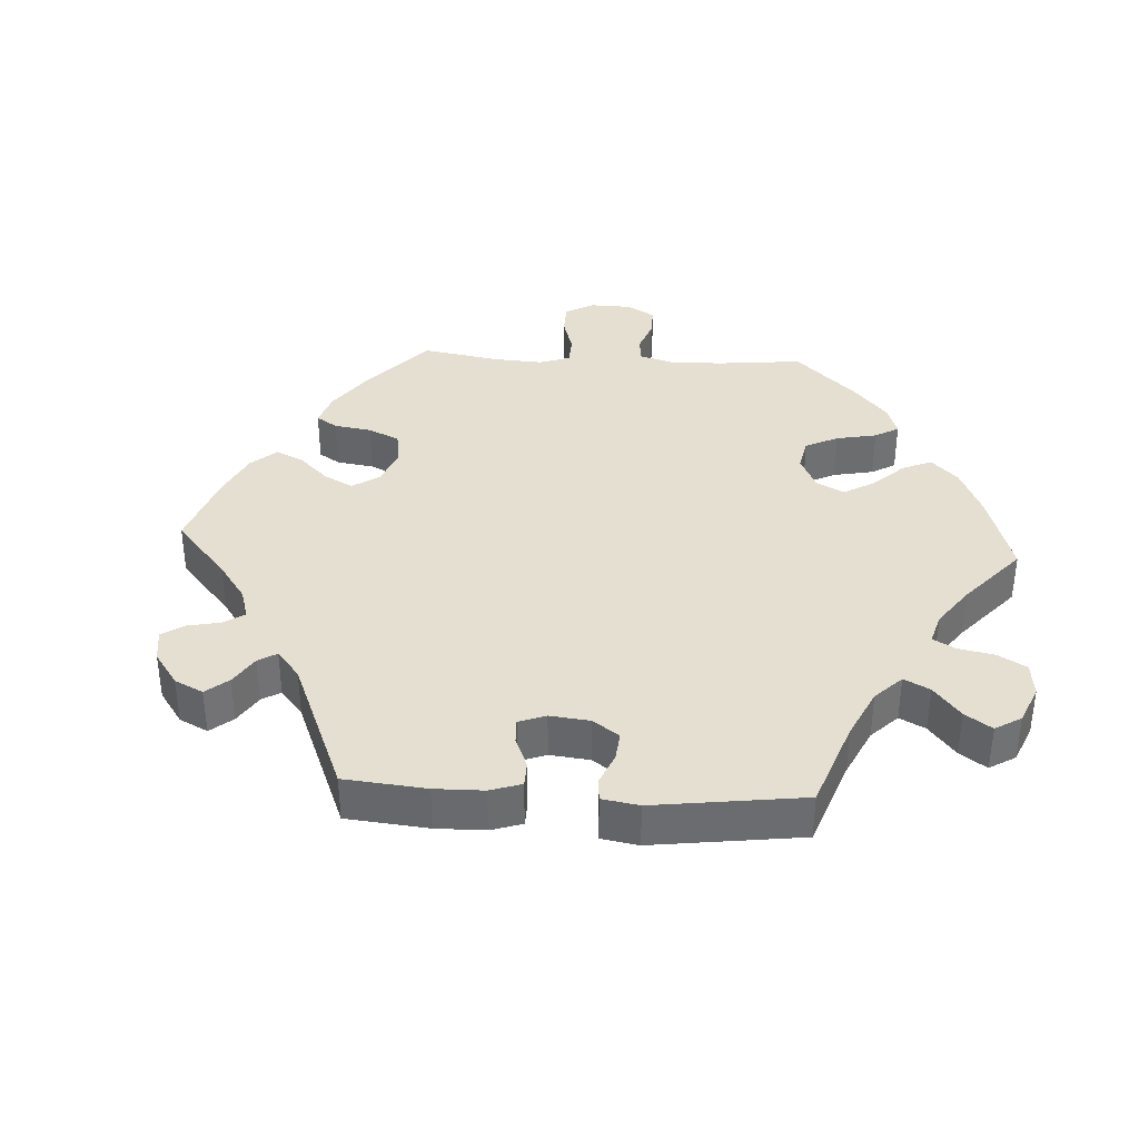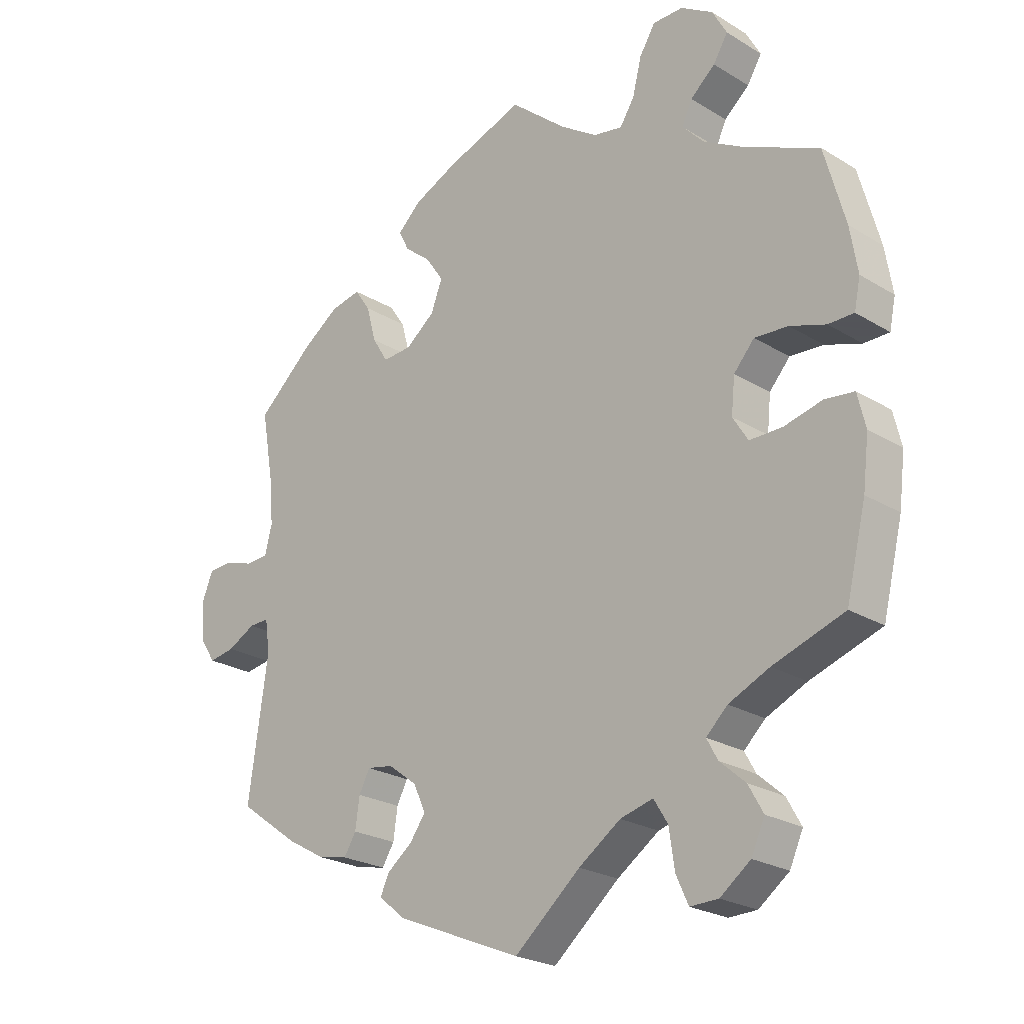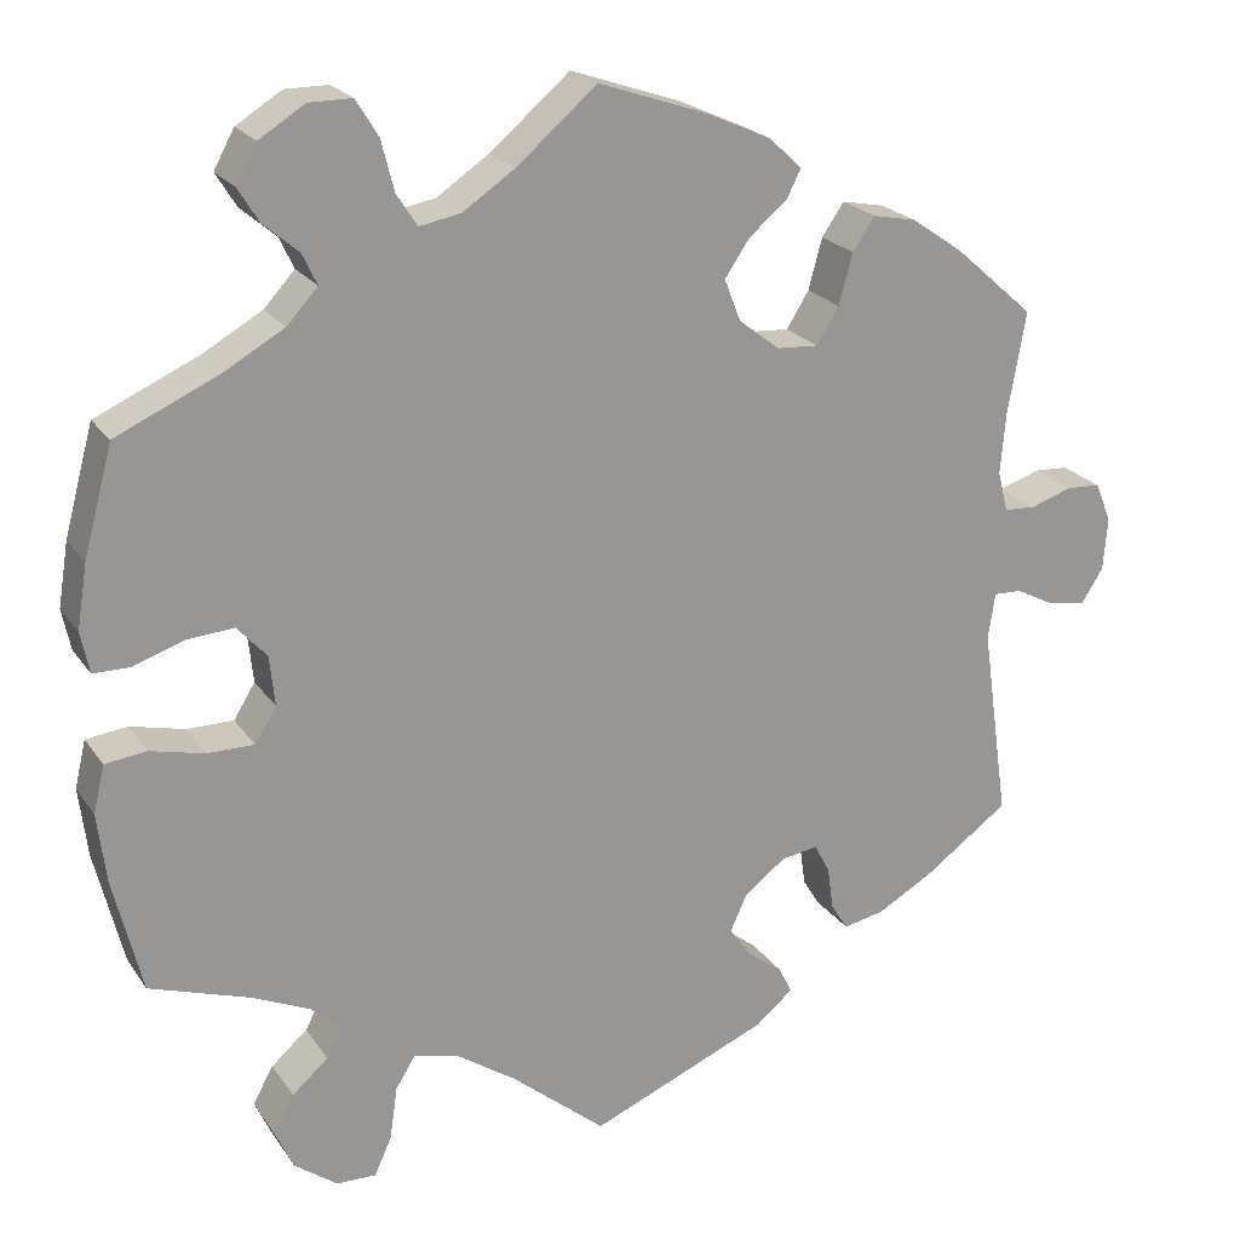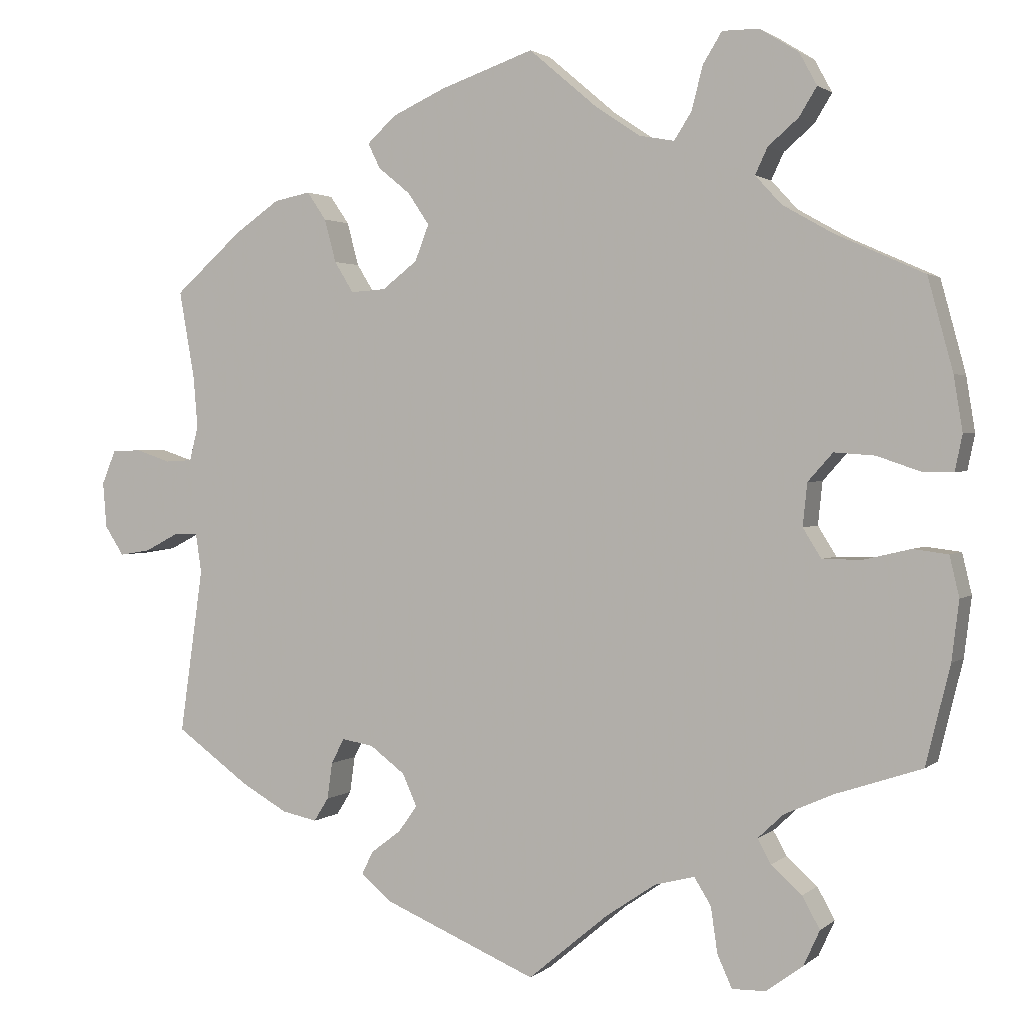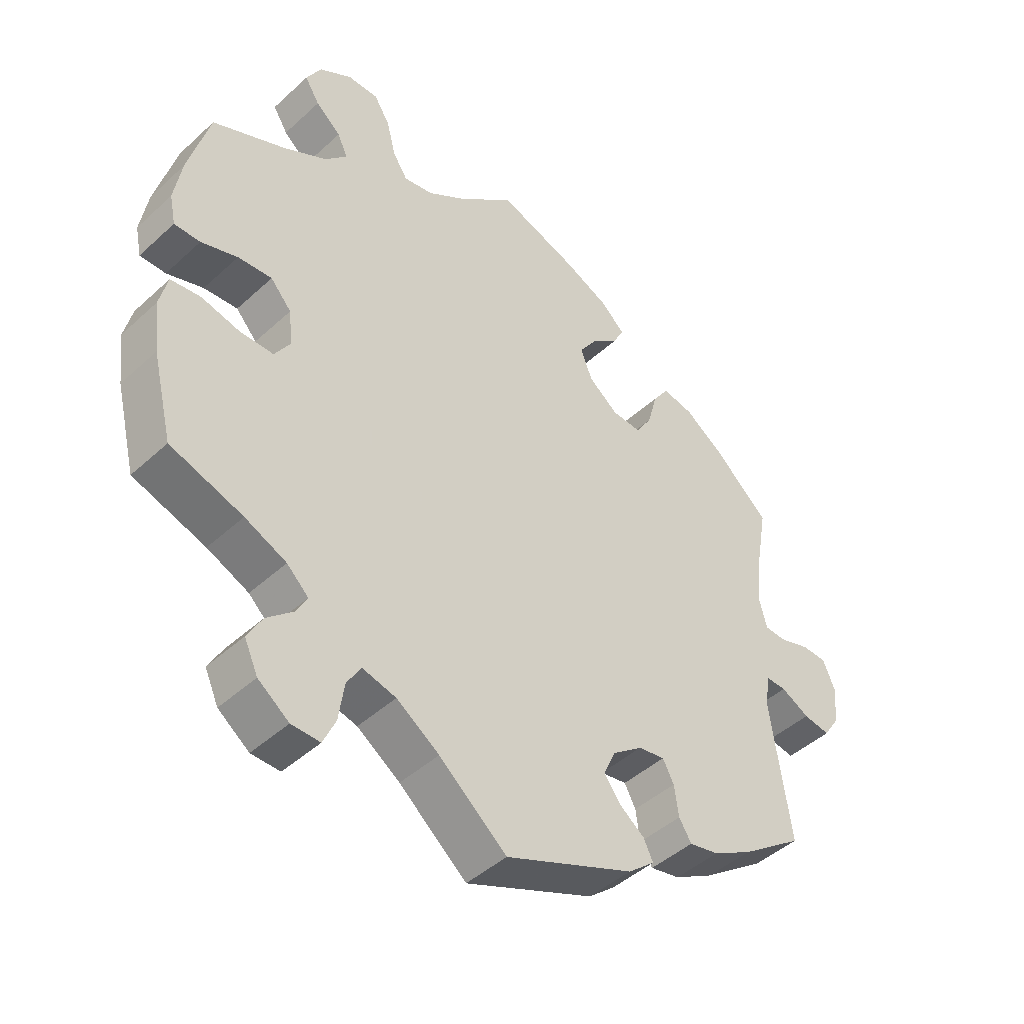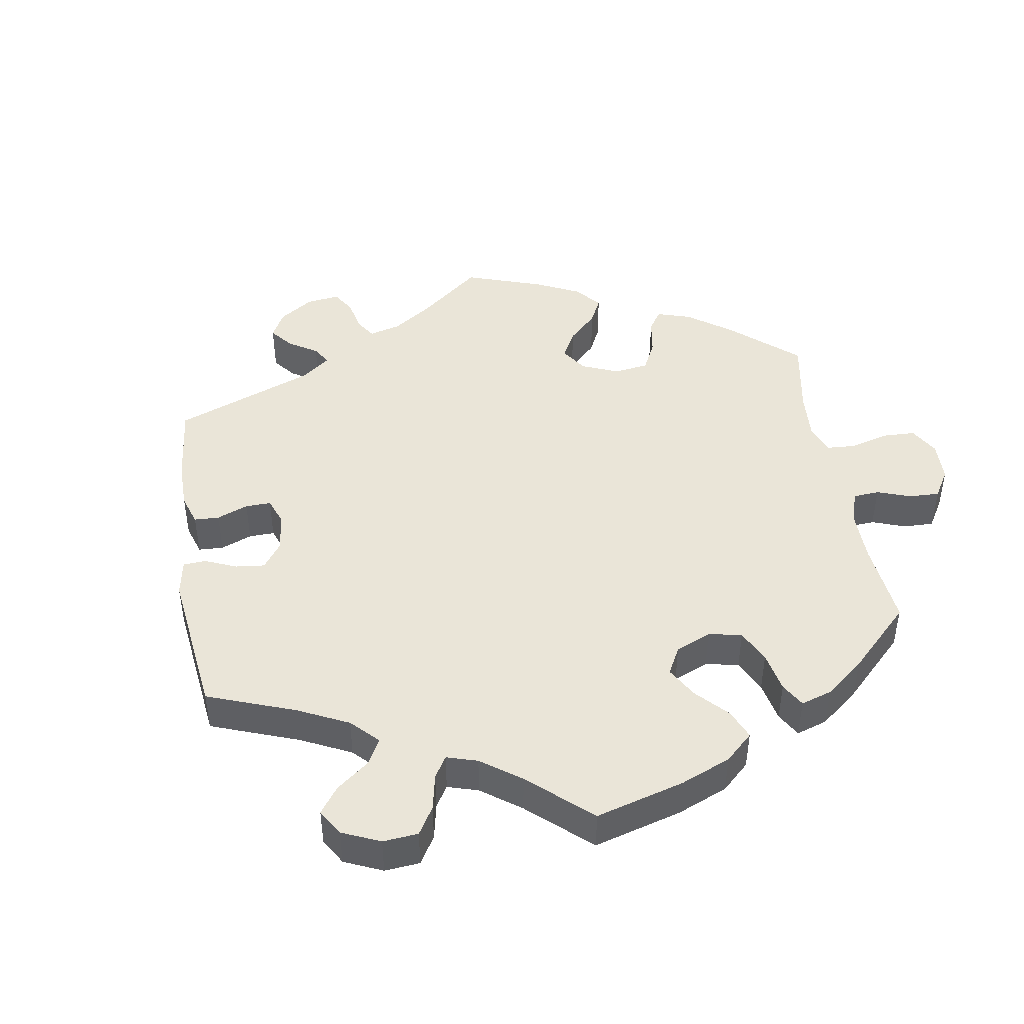
<metadata>
{"format":"obj","ext":"obj","renderer":"f3d","projection":"perspective","resolution":1024,"background":"white","views":[{"elev":36.6,"azim":153.3,"up":"+Y"},{"elev":-23.9,"azim":-135.2,"up":"+Z"},{"elev":21.9,"azim":-25.2,"up":"+Z"},{"elev":1.8,"azim":-157.0,"up":"+Z"},{"elev":-45.2,"azim":-43.5,"up":"+Z"},{"elev":44.8,"azim":-129.1,"up":"+Y"}]}
</metadata>
<code>
v -0.58 0.07 -0.095
v 0.208 0.07 -0.533
v -0.377 0.07 -0.009
v 0.522 0.07 0.073
v -0.202 0.07 0.491
v -0.093 0.07 0.541
v -0.348 0.07 0.403
v -0.417 0.07 0.364
v 0.505 0.07 -0.085
v 0.383 0.07 0.434
v -0.284 0.07 -0.611
v 0.236 0.07 -0.466
v 0.516 0.07 0.191
v -0.317 0.07 0.629
v 0.647 0.07 0.085
v -0.402 0.07 -0.525
v 0.189 0.07 -0.355
v -0.241 0.07 0.587
v 0.51 0.07 0.12
v -0.178 0.07 -0.482
v 0.537 0.07 -0.31
v -0.37 0.07 0.596
v 0.635 0.07 -0.063
v 0.265 0.07 0.305
v -0.226 0.07 0.528
v -0.573 0.07 0.063
v 0.179 0.07 0.437
v 0.24 0.07 0.507
v 0.559 0.07 0.071
v -0.38 0.07 -0.573
v 0.325 0.07 -0.428
v -0.329 0.07 0.478
v 0 0.07 -0.62
v 0.169 0.07 -0.399
v 0.307 0.07 0.406
v 0.373 0.07 -0.418
v -0.255 0.07 -0.505
v -0.537 0.07 0.31
v 0.223 0.07 0.473
v -0.336 0.07 -0.445
v -0.42 0.07 -0.349
v 0.298 0.07 -0.346
v -0.57 0.07 -0.176
v 0.251 0.07 -0.497
v -0.456 0.07 -0.049
v -0.318 0.07 -0.412
v -0.154 0.07 0.5
v -0.519 0.07 -0.034
v 0.291 0.07 0.347
v -0.537 0.07 -0.31
v -0.567 0.07 -0.04
v 0.128 0.07 0.576
v -0.33 0.07 -0.61
v 0.237 0.07 -0.319
v 0.537 0.07 0.31
v 0.592 0.07 -0.056
v 0.333 0.07 0.444
v 0.217 0.07 0.308
v -0.402 0.07 -0.049
v -0.383 0.07 0.049
v -0.378 0.07 -0.482
v -0 0.07 0.62
v 0.513 0.07 -0.031
v -0.583 0.07 0.111
v 0.661 0.07 -0.023
v -0.417 0.07 0.087
v 0.201 0.07 0.543
v -0.353 0.07 -0.379
v -0.264 0.07 -0.567
v 0.195 0.07 -0.435
v 0.15 0.07 0.394
v -0.232 0.07 -0.468
v -0.312 0.07 0.442
v 0.169 0.07 0.345
v 0.666 0.07 0.039
v -0.531 0.07 0.063
v 0.437 0.07 -0.382
v 0.607 0.07 0.087
v -0.37 0.07 0.513
v 0.546 0.07 -0.032
v -0.267 0.07 0.629
v -0.109 0.07 -0.529
v -0.472 0.07 0.083
v -0.394 0.07 0.552
v -0.571 0.07 0.185
v 0.305 0.07 -0.396
v 0.444 0.07 0.392
v 0.28 0.07 -0.312
v -0.58 -0 -0.095
v 0.208 -0 -0.533
v -0.377 -0 -0.009
v 0.522 -0 0.073
v -0.202 -0 0.491
v -0.093 -0 0.541
v -0.348 -0 0.403
v -0.417 -0 0.364
v 0.505 -0 -0.085
v 0.383 -0 0.434
v -0.284 -0 -0.611
v 0.236 -0 -0.466
v 0.516 -0 0.191
v -0.317 -0 0.629
v 0.647 -0 0.085
v -0.402 -0 -0.525
v 0.189 -0 -0.355
v -0.241 -0 0.587
v 0.51 -0 0.12
v -0.178 -0 -0.482
v 0.537 -0 -0.31
v -0.37 -0 0.596
v 0.635 -0 -0.063
v 0.265 -0 0.305
v -0.226 -0 0.528
v -0.573 -0 0.063
v 0.179 -0 0.437
v 0.24 -0 0.507
v 0.559 -0 0.071
v -0.38 -0 -0.573
v 0.325 -0 -0.428
v -0.329 -0 0.478
v 0 -0 -0.62
v 0.169 -0 -0.399
v 0.307 -0 0.406
v 0.373 -0 -0.418
v -0.255 -0 -0.505
v -0.537 -0 0.31
v 0.223 -0 0.473
v -0.336 -0 -0.445
v -0.42 -0 -0.349
v 0.298 -0 -0.346
v -0.57 -0 -0.176
v 0.251 -0 -0.497
v -0.456 -0 -0.049
v -0.318 -0 -0.412
v -0.154 -0 0.5
v -0.519 -0 -0.034
v 0.291 -0 0.347
v -0.537 -0 -0.31
v -0.567 -0 -0.04
v 0.128 -0 0.576
v -0.33 -0 -0.61
v 0.237 -0 -0.319
v 0.537 -0 0.31
v 0.592 -0 -0.056
v 0.333 -0 0.444
v 0.217 -0 0.308
v -0.402 -0 -0.049
v -0.383 -0 0.049
v -0.378 -0 -0.482
v -0 -0 0.62
v 0.513 -0 -0.031
v -0.583 -0 0.111
v 0.661 -0 -0.023
v -0.417 -0 0.087
v 0.201 -0 0.543
v -0.353 -0 -0.379
v -0.264 -0 -0.567
v 0.195 -0 -0.435
v 0.15 -0 0.394
v -0.232 -0 -0.468
v -0.312 -0 0.442
v 0.169 -0 0.345
v 0.666 -0 0.039
v -0.531 -0 0.063
v 0.437 -0 -0.382
v 0.607 -0 0.087
v -0.37 -0 0.513
v 0.546 -0 -0.032
v -0.267 -0 0.629
v -0.109 -0 -0.529
v -0.472 -0 0.083
v -0.394 -0 0.552
v -0.571 -0 0.185
v 0.305 -0 -0.396
v 0.444 -0 0.392
v 0.28 -0 -0.312
f 9 21 77 36
f 63 9 36 31
f 65 23 56 80
f 65 80 63
f 75 65 63
f 29 78 15 75
f 4 29 75 63
f 19 4 63 31
f 10 87 55 13
f 49 35 57 10
f 24 49 10 13
f 58 24 13 19
f 67 28 39 27
f 67 27 71
f 6 62 52 67
f 47 6 67 71
f 5 47 71 74
f 14 81 18 25
f 14 25 5
f 22 14 5
f 32 79 84 22
f 73 32 22 5
f 7 73 5 74
f 64 85 38 8
f 83 76 26 64
f 66 83 64 8
f 60 66 8 7
f 1 51 48 45
f 1 45 59
f 41 50 43 1
f 68 41 1 59
f 46 68 59 3
f 30 16 61 40
f 30 40 46
f 53 30 46
f 37 69 11 53
f 72 37 53 46
f 20 72 46 3
f 44 2 33 82
f 70 12 44 82
f 34 70 82 20
f 17 34 20 3
f 19 31 86 42
f 58 19 42 88
f 54 17 3 60
f 60 7 74 58
f 88 54 60 58
f 124 165 109 97
f 119 124 97 151
f 168 144 111 153
f 151 168 153
f 151 153 163
f 163 103 166 117
f 151 163 117 92
f 119 151 92 107
f 101 143 175 98
f 98 145 123 137
f 101 98 137 112
f 107 101 112 146
f 115 127 116 155
f 159 115 155
f 155 140 150 94
f 159 155 94 135
f 162 159 135 93
f 113 106 169 102
f 93 113 102
f 93 102 110
f 110 172 167 120
f 93 110 120 161
f 162 93 161 95
f 96 126 173 152
f 152 114 164 171
f 96 152 171 154
f 95 96 154 148
f 133 136 139 89
f 147 133 89
f 89 131 138 129
f 147 89 129 156
f 91 147 156 134
f 128 149 104 118
f 134 128 118
f 134 118 141
f 141 99 157 125
f 134 141 125 160
f 91 134 160 108
f 170 121 90 132
f 170 132 100 158
f 108 170 158 122
f 91 108 122 105
f 130 174 119 107
f 176 130 107 146
f 148 91 105 142
f 146 162 95 148
f 146 148 142 176
f 77 165 124 36
f 36 124 119 31
f 31 119 174 86
f 86 174 130 42
f 42 130 176 88
f 88 176 142 54
f 54 142 105 17
f 17 105 122 34
f 34 122 158 70
f 70 158 100 12
f 12 100 132 44
f 44 132 90 2
f 2 90 121 33
f 33 121 170 82
f 82 170 108 20
f 20 108 160 72
f 72 160 125 37
f 37 125 157 69
f 69 157 99 11
f 11 99 141 53
f 53 141 118 30
f 30 118 104 16
f 16 104 149 61
f 61 149 128 40
f 40 128 134 46
f 46 134 156 68
f 68 156 129 41
f 41 129 138 50
f 50 138 131 43
f 43 131 89 1
f 1 89 139 51
f 51 139 136 48
f 48 136 133 45
f 45 133 147 59
f 59 147 91 3
f 3 91 148 60
f 60 148 154 66
f 66 154 171 83
f 83 171 164 76
f 76 164 114 26
f 26 114 152 64
f 64 152 173 85
f 85 173 126 38
f 38 126 96 8
f 8 96 95 7
f 7 95 161 73
f 73 161 120 32
f 32 120 167 79
f 79 167 172 84
f 84 172 110 22
f 22 110 102 14
f 14 102 169 81
f 81 169 106 18
f 18 106 113 25
f 25 113 93 5
f 5 93 135 47
f 47 135 94 6
f 6 94 150 62
f 62 150 140 52
f 52 140 155 67
f 67 155 116 28
f 28 116 127 39
f 39 127 115 27
f 27 115 159 71
f 71 159 162 74
f 74 162 146 58
f 58 146 112 24
f 24 112 137 49
f 49 137 123 35
f 35 123 145 57
f 57 145 98 10
f 10 98 175 87
f 87 175 143 55
f 55 143 101 13
f 13 101 107 19
f 19 107 92 4
f 4 92 117 29
f 29 117 166 78
f 78 166 103 15
f 15 103 163 75
f 75 163 153 65
f 65 153 111 23
f 23 111 144 56
f 56 144 168 80
f 80 168 151 63
f 63 151 97 9
f 9 97 109 21
f 21 109 165 77

</code>
